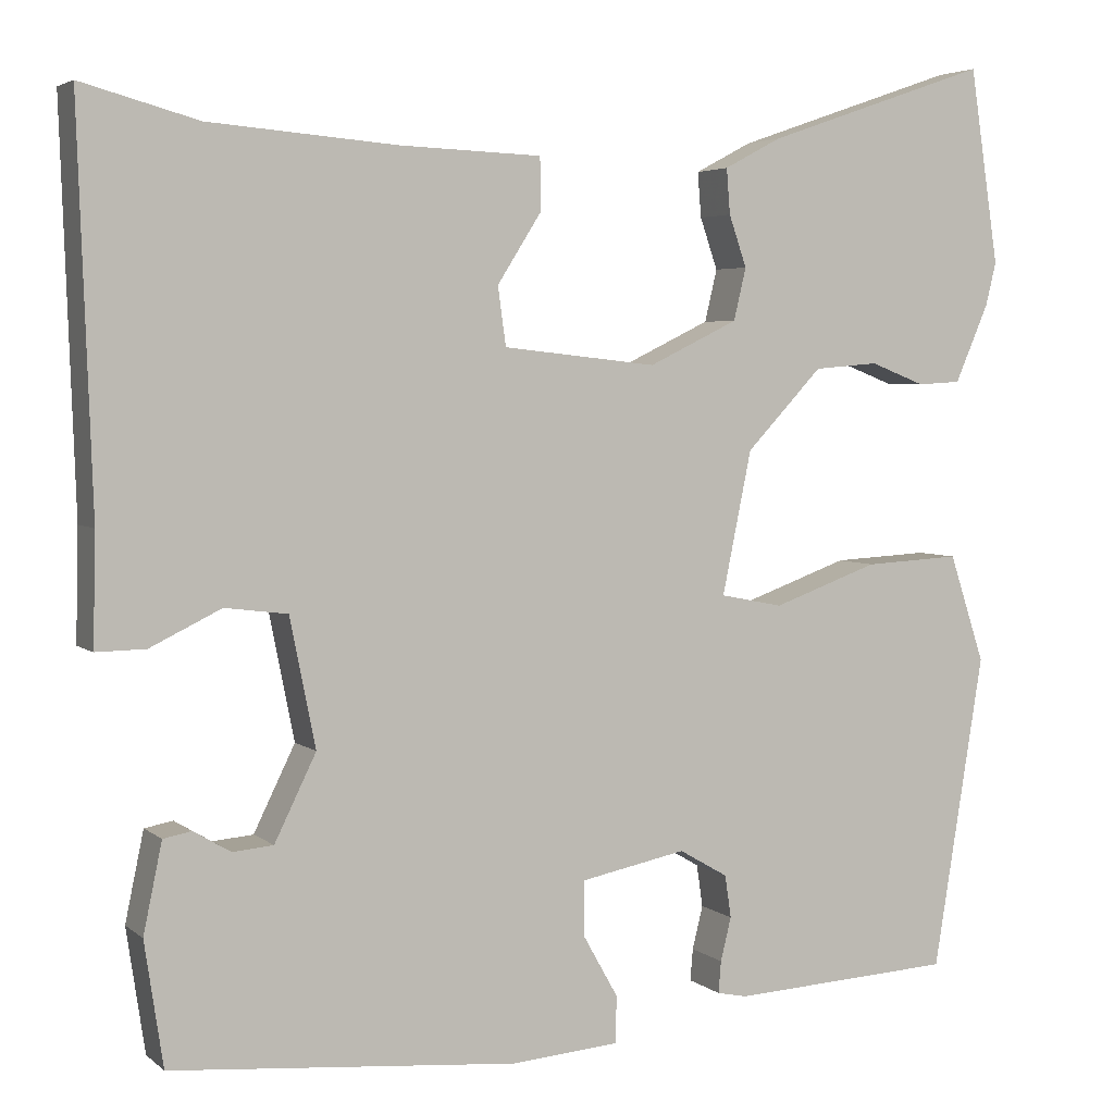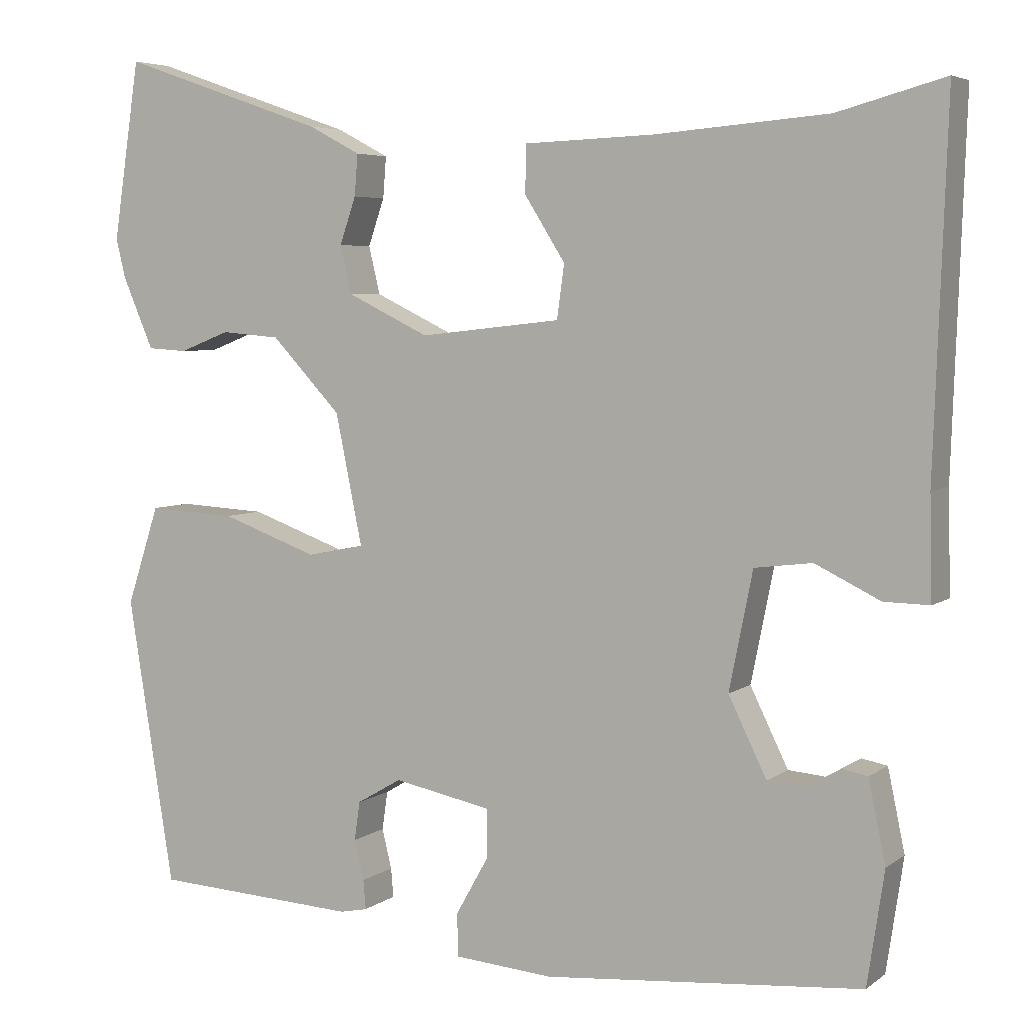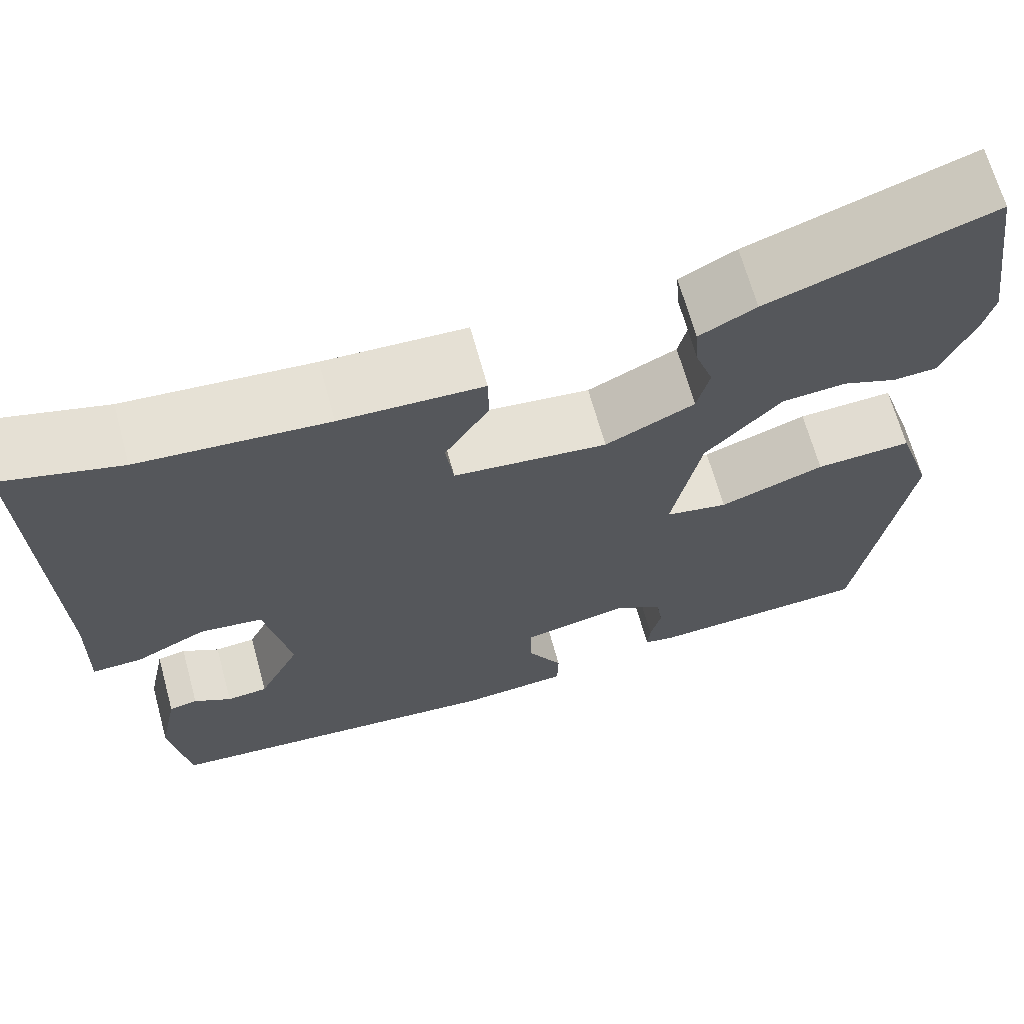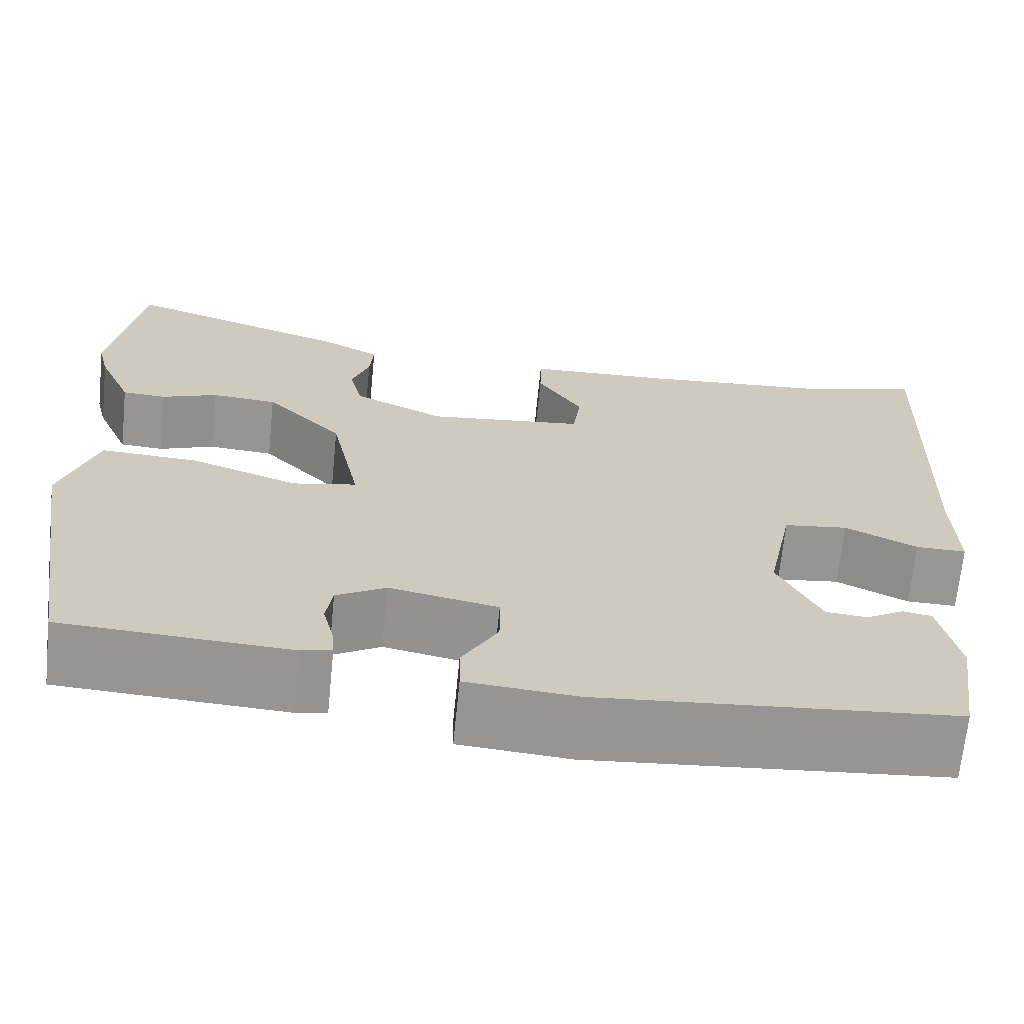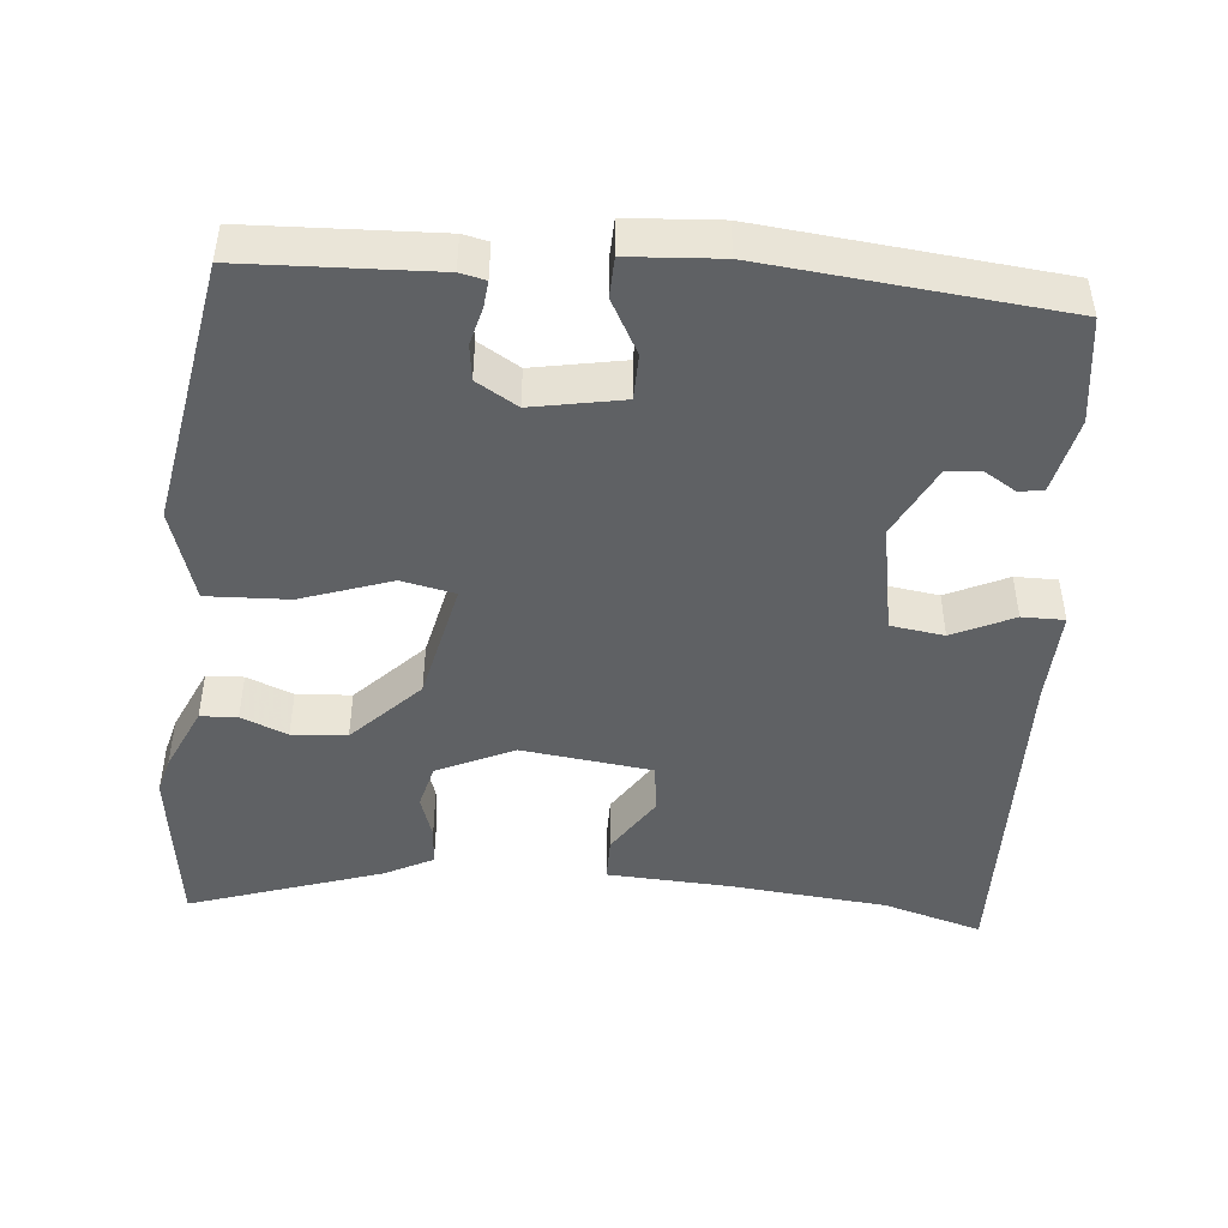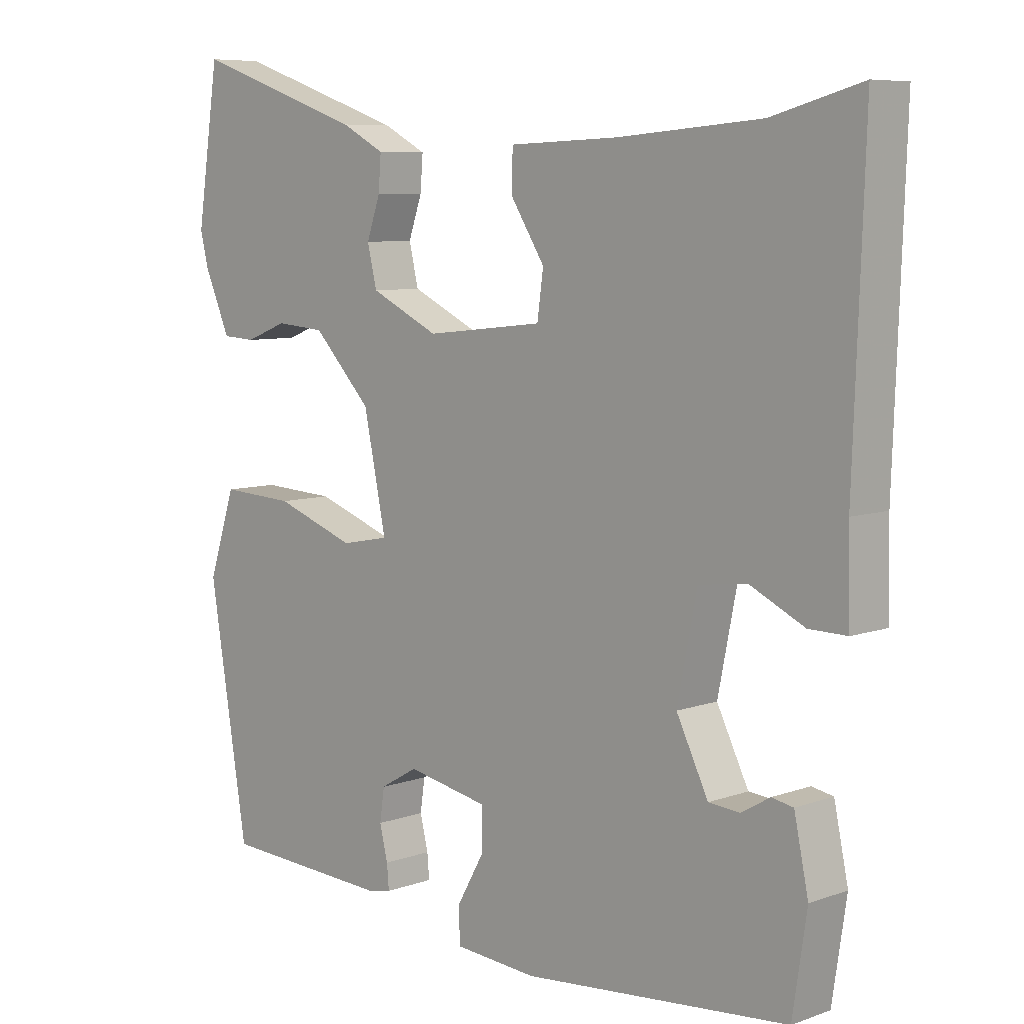
<metadata>
{"format":"obj","ext":"obj","renderer":"f3d","projection":"perspective","resolution":1024,"background":"white","views":[{"elev":4.0,"azim":-24.1,"up":"+Z"},{"elev":5.0,"azim":-153.7,"up":"+Z"},{"elev":67.0,"azim":-15.4,"up":"+Z"},{"elev":-67.7,"azim":174.3,"up":"+Z"},{"elev":-46.6,"azim":174.0,"up":"+Y"},{"elev":7.4,"azim":-135.4,"up":"+Z"}]}
</metadata>
<code>
v -0.477 0.07 -0.491
v -0.498 0.07 -0.351
v -0.477 0.07 -0.25
v -0.445 0.07 -0.244
v -0.403 0.07 -0.269
v -0.357 0.07 -0.265
v -0.31 0.07 -0.169
v -0.339 0.07 -0.024
v -0.41 0.07 -0.015
v -0.49 0.07 -0.054
v -0.546 0.07 -0.055
v -0.543 0.07 0.07
v -0.559 0.07 0.516
v -0.427 0.07 0.48
v -0.215 0.07 0.463
v -0.054 0.07 0.457
v -0.053 0.07 0.398
v -0.103 0.07 0.319
v -0.094 0.07 0.253
v 0.08 0.07 0.234
v 0.181 0.07 0.283
v 0.195 0.07 0.342
v 0.175 0.07 0.4
v 0.171 0.07 0.451
v 0.235 0.07 0.485
v 0.489 0.07 0.573
v 0.522 0.07 0.352
v 0.51 0.07 0.303
v 0.472 0.07 0.215
v 0.423 0.07 0.212
v 0.361 0.07 0.236
v 0.288 0.07 0.23
v 0.202 0.07 0.139
v 0.169 0.07 -0.022
v 0.24 0.07 -0.036
v 0.359 0.07 0.007
v 0.468 0.07 0.013
v 0.508 0.07 -0.109
v 0.451 0.07 -0.464
v 0.199 0.07 -0.478
v 0.165 0.07 -0.471
v 0.168 0.07 -0.435
v 0.18 0.07 -0.386
v 0.173 0.07 -0.338
v 0.118 0.07 -0.306
v -0.002 0.07 -0.33
v -0.002 0.07 -0.391
v 0.038 0.07 -0.462
v 0.037 0.07 -0.515
v -0.085 0.07 -0.525
v -0.477 0 -0.491
v -0.498 0 -0.351
v -0.477 0 -0.25
v -0.445 0 -0.244
v -0.403 0 -0.269
v -0.357 0 -0.265
v -0.31 0 -0.169
v -0.339 0 -0.024
v -0.41 0 -0.015
v -0.49 0 -0.054
v -0.546 0 -0.055
v -0.543 0 0.07
v -0.559 0 0.516
v -0.427 0 0.48
v -0.215 0 0.463
v -0.054 0 0.457
v -0.053 0 0.398
v -0.103 0 0.319
v -0.094 0 0.253
v 0.08 0 0.234
v 0.181 0 0.283
v 0.195 0 0.342
v 0.175 0 0.4
v 0.171 0 0.451
v 0.235 0 0.485
v 0.489 0 0.573
v 0.522 0 0.352
v 0.51 0 0.303
v 0.472 0 0.215
v 0.423 0 0.212
v 0.361 0 0.236
v 0.288 0 0.23
v 0.202 0 0.139
v 0.169 0 -0.022
v 0.24 0 -0.036
v 0.359 0 0.007
v 0.468 0 0.013
v 0.508 0 -0.109
v 0.451 0 -0.464
v 0.199 0 -0.478
v 0.165 0 -0.471
v 0.168 0 -0.435
v 0.18 0 -0.386
v 0.173 0 -0.338
v 0.118 0 -0.306
v -0.002 0 -0.33
v -0.002 0 -0.391
v 0.038 0 -0.462
v 0.037 0 -0.515
v -0.085 0 -0.525
f 1 2 3
f 50 1 3
f 49 50 3
f 48 49 3
f 47 48 3
f 41 42 43
f 40 41 43
f 39 40 43
f 38 39 43
f 37 38 43
f 36 37 43
f 35 36 43 44
f 34 35 44 45
f 29 30 31
f 28 29 31
f 27 28 31
f 26 27 31
f 25 26 31
f 24 25 31
f 23 24 31
f 22 23 31
f 21 22 31 32
f 20 21 32 33
f 15 16 17 18
f 14 15 18 19
f 12 13 14 19
f 12 19 20
f 11 12 20
f 10 11 20
f 9 10 20
f 3 4 5
f 47 3 5
f 46 47 5 6
f 46 6 7
f 45 46 7
f 34 45 7
f 20 33 34
f 9 20 34
f 8 9 34
f 7 8 34
f 53 52 51
f 53 51 100
f 53 100 99
f 53 99 98
f 53 98 97
f 93 92 91
f 93 91 90
f 93 90 89
f 93 89 88
f 93 88 87
f 93 87 86
f 94 93 86 85
f 95 94 85 84
f 81 80 79
f 81 79 78
f 81 78 77
f 81 77 76
f 81 76 75
f 81 75 74
f 81 74 73
f 81 73 72
f 82 81 72 71
f 83 82 71 70
f 68 67 66 65
f 69 68 65 64
f 69 64 63 62
f 70 69 62
f 70 62 61
f 70 61 60
f 70 60 59
f 55 54 53
f 55 53 97
f 56 55 97 96
f 57 56 96
f 57 96 95
f 57 95 84
f 84 83 70
f 84 70 59
f 84 59 58
f 84 58 57
f 1 51 52 2
f 2 52 53 3
f 3 53 54 4
f 4 54 55 5
f 5 55 56 6
f 6 56 57 7
f 7 57 58 8
f 8 58 59 9
f 9 59 60 10
f 10 60 61 11
f 11 61 62 12
f 12 62 63 13
f 13 63 64 14
f 14 64 65 15
f 15 65 66 16
f 16 66 67 17
f 17 67 68 18
f 18 68 69 19
f 19 69 70 20
f 20 70 71 21
f 21 71 72 22
f 22 72 73 23
f 23 73 74 24
f 24 74 75 25
f 25 75 76 26
f 26 76 77 27
f 27 77 78 28
f 28 78 79 29
f 29 79 80 30
f 30 80 81 31
f 31 81 82 32
f 32 82 83 33
f 33 83 84 34
f 34 84 85 35
f 35 85 86 36
f 36 86 87 37
f 37 87 88 38
f 38 88 89 39
f 39 89 90 40
f 40 90 91 41
f 41 91 92 42
f 42 92 93 43
f 43 93 94 44
f 44 94 95 45
f 45 95 96 46
f 46 96 97 47
f 47 97 98 48
f 48 98 99 49
f 49 99 100 50
f 50 100 51 1

</code>
